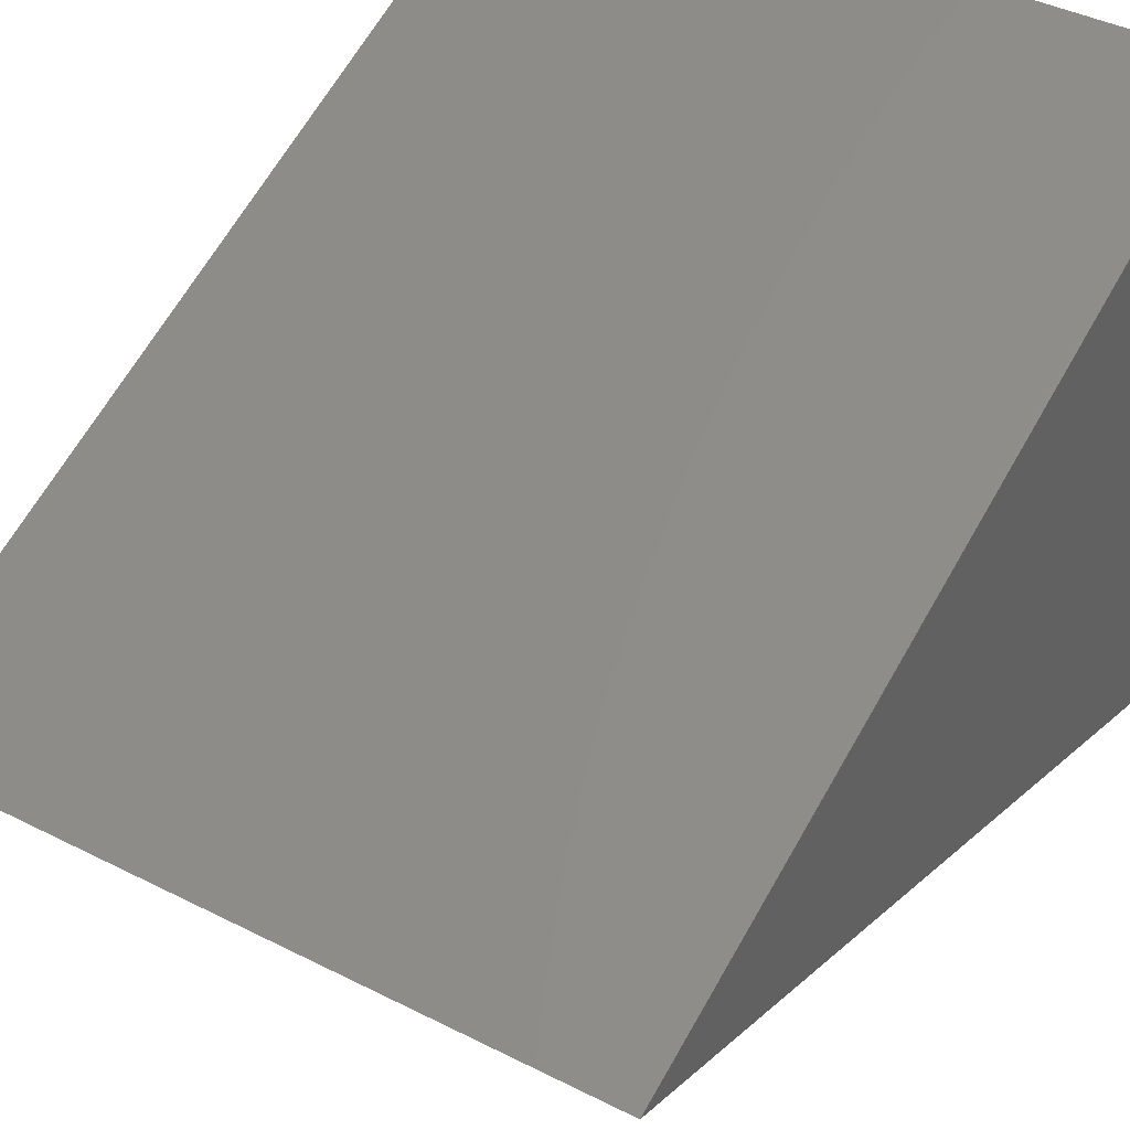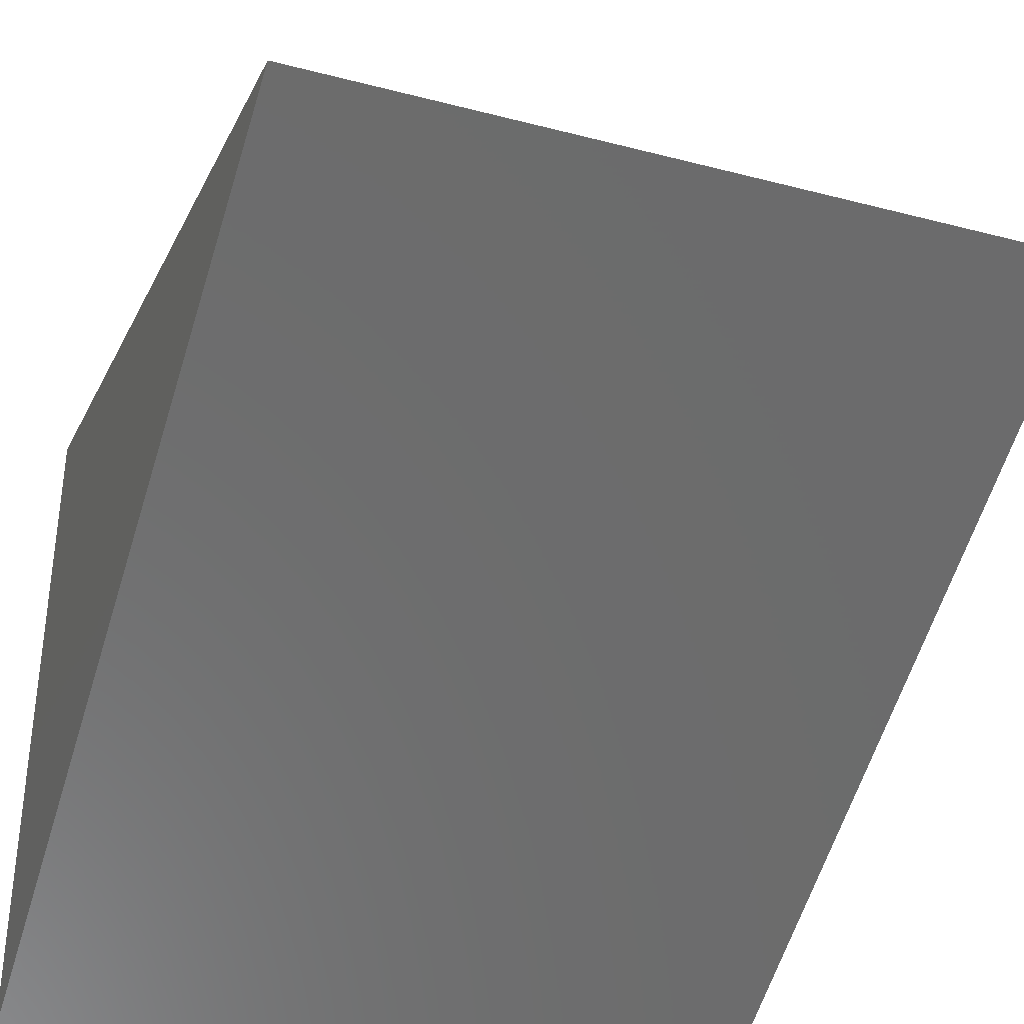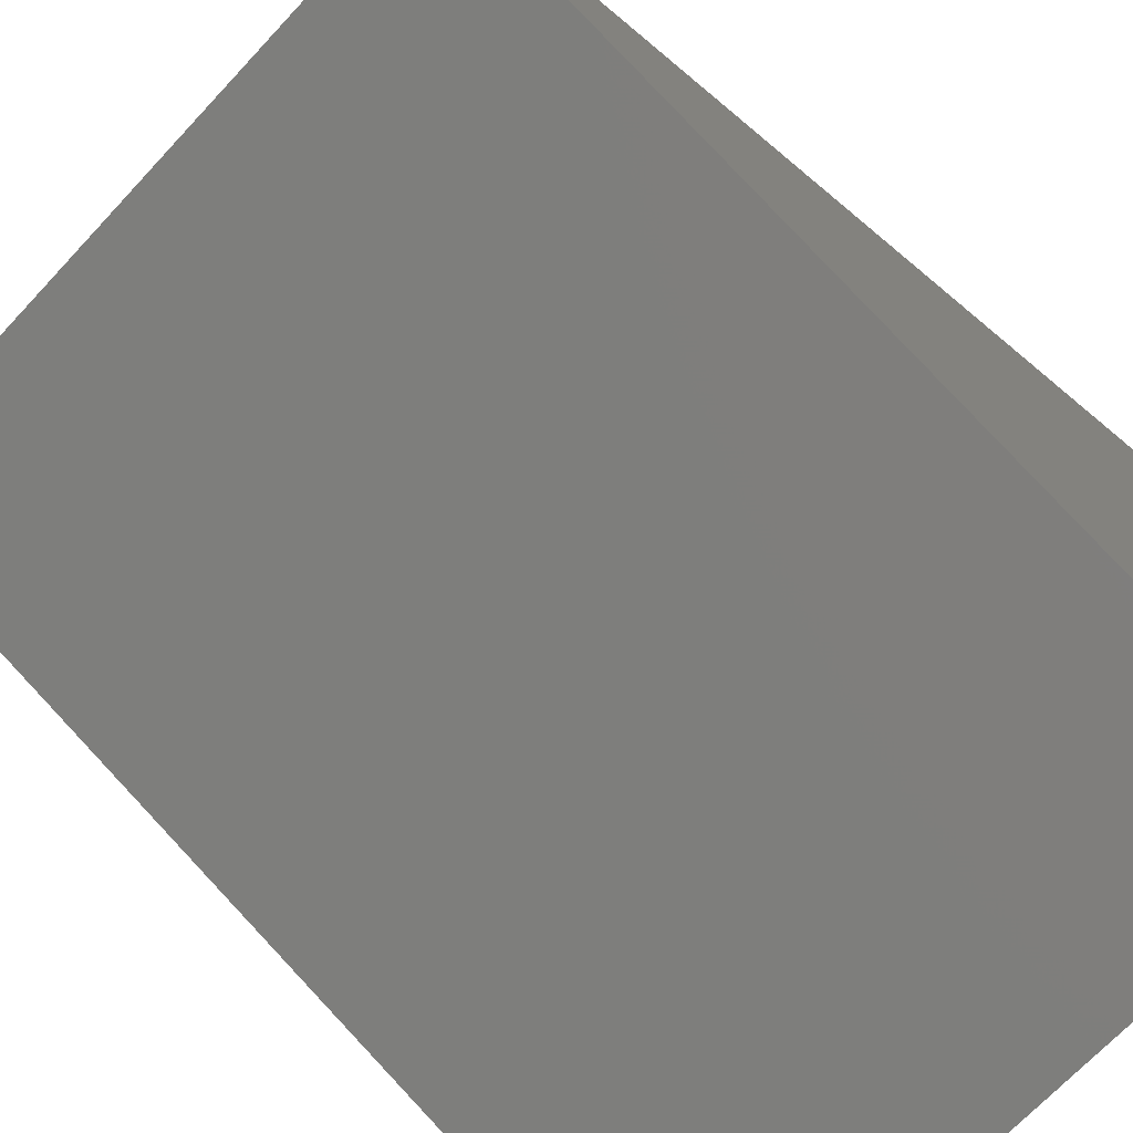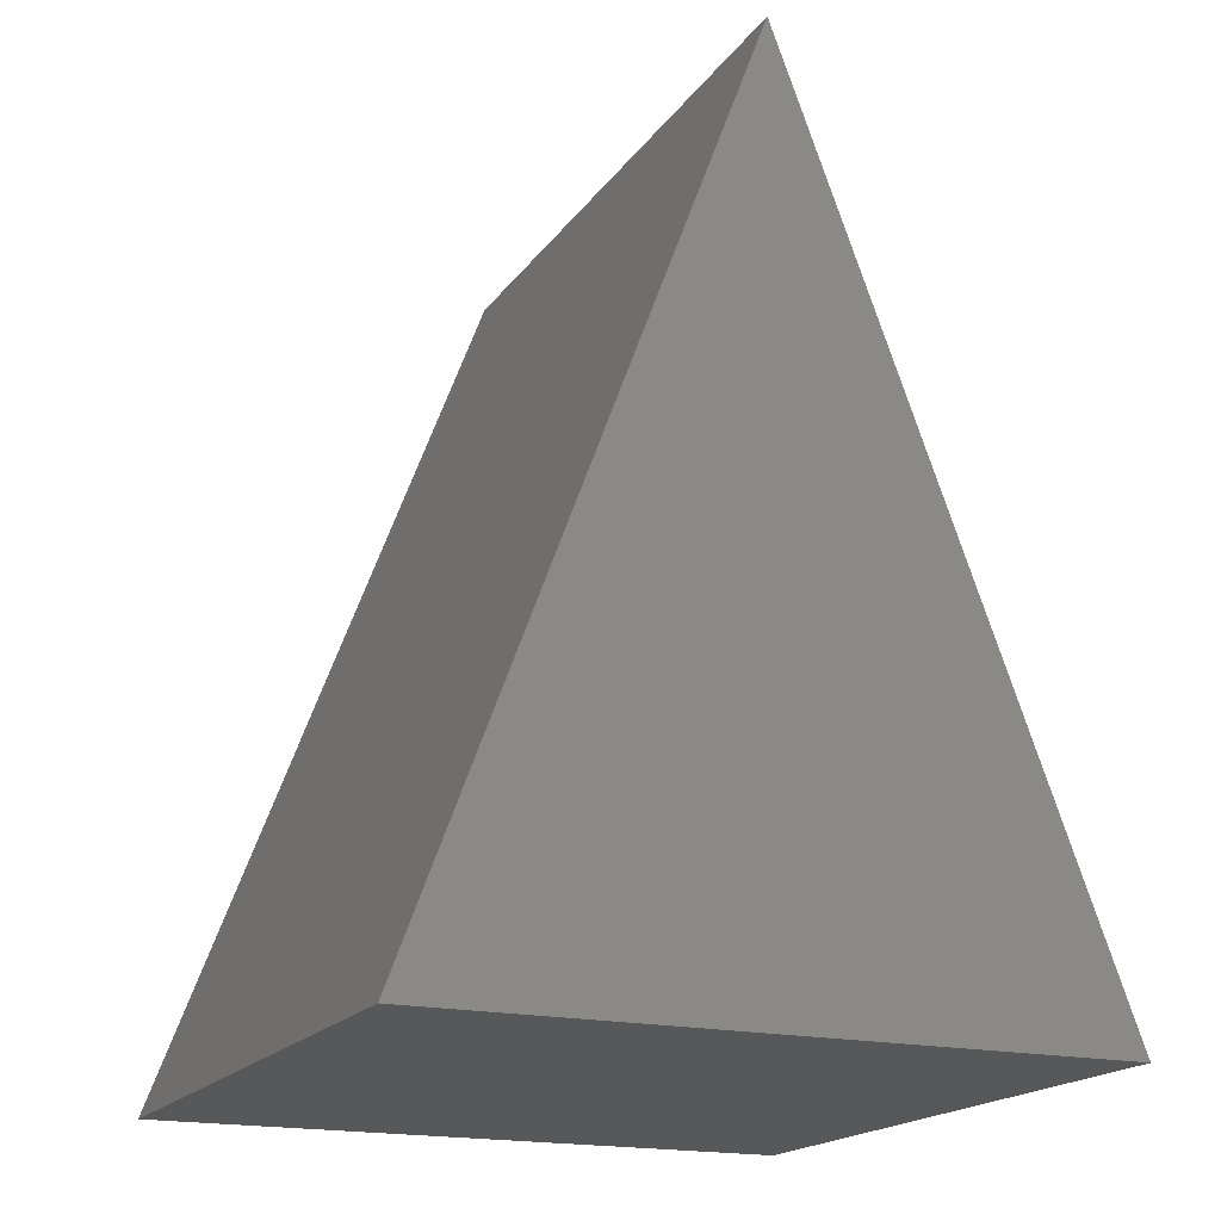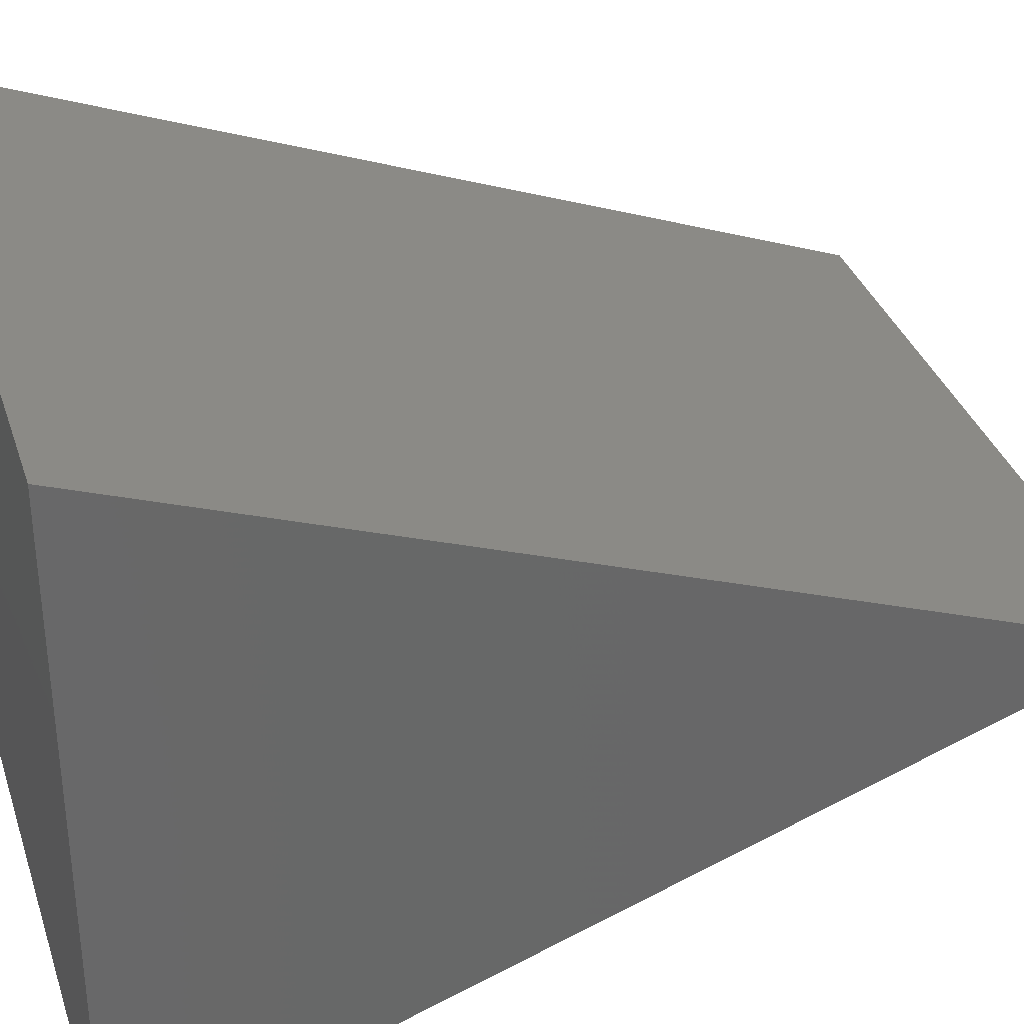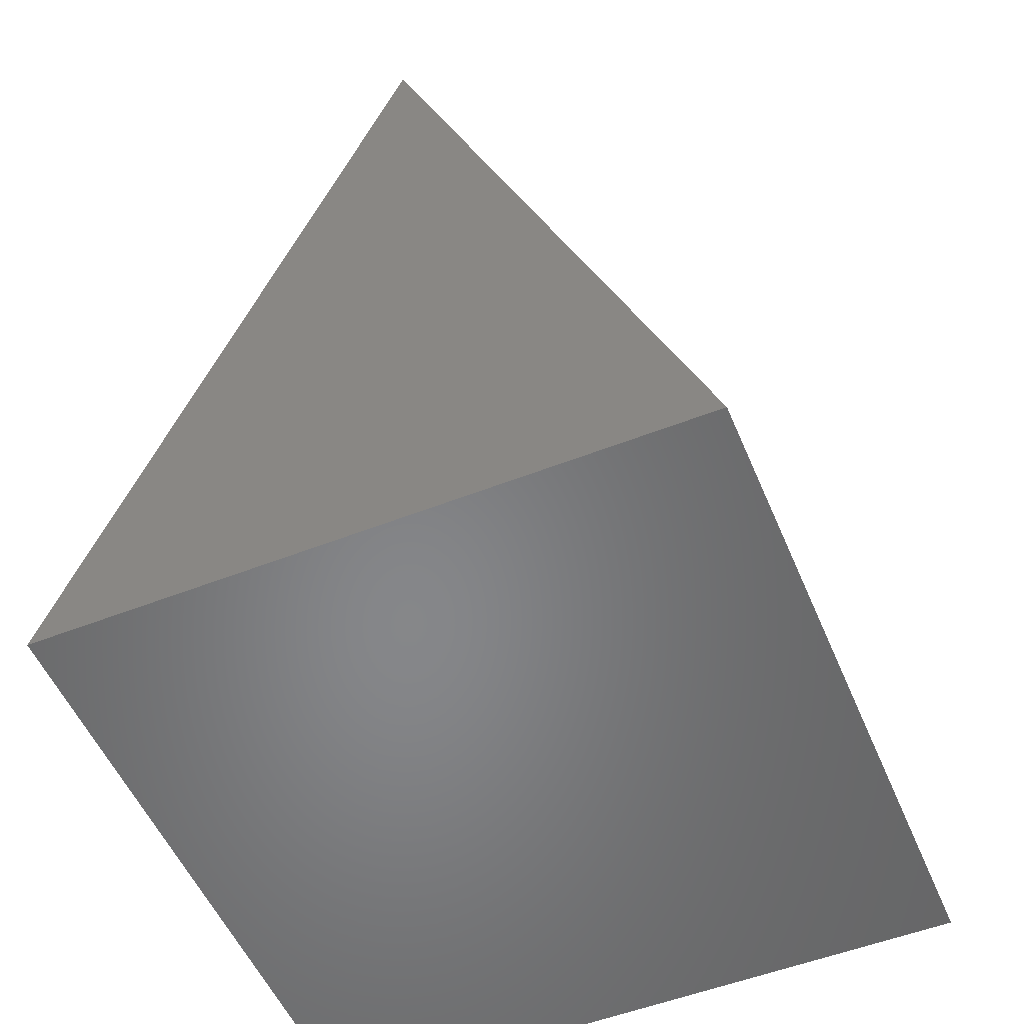
<metadata>
{"format":"stl","ext":"stl","renderer":"f3d","projection":"perspective","resolution":1024,"background":"white","views":[{"elev":41.0,"azim":31.8,"up":"+Y"},{"elev":-38.4,"azim":-18.3,"up":"+Y"},{"elev":-69.3,"azim":47.0,"up":"+Y"},{"elev":-18.4,"azim":-114.2,"up":"+Z"},{"elev":34.6,"azim":-107.2,"up":"+Y"},{"elev":-53.6,"azim":-67.3,"up":"+Z"}]}
</metadata>
<code>
# stl→obj: 6 verts, 8 faces
v 0 15 0
v 30 15 0
v 0 -15 0
v 30 -15 0
v 30 0 40
v 0 0 40
f 1 2 3
f 3 2 4
f 3 4 5
f 6 3 5
f 4 2 5
f 3 6 1
f 5 2 6
f 6 2 1

</code>
